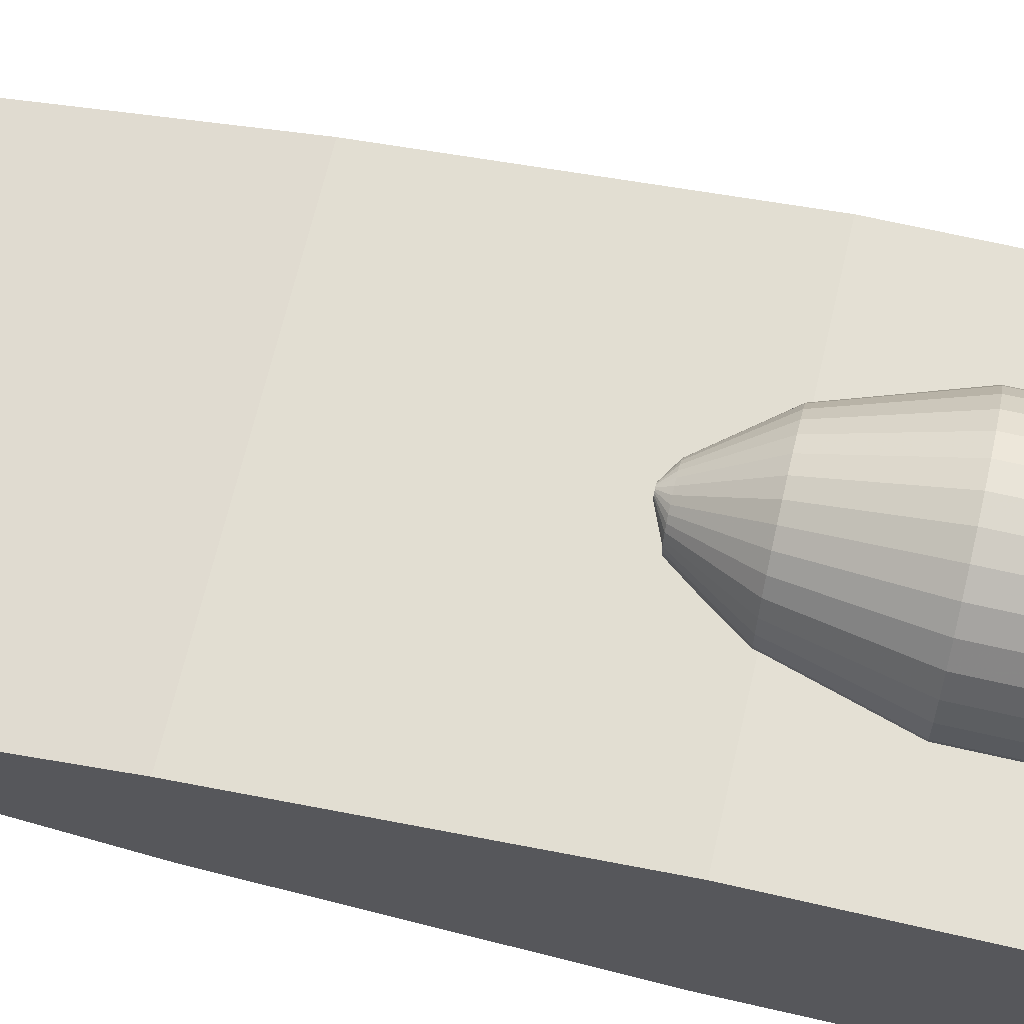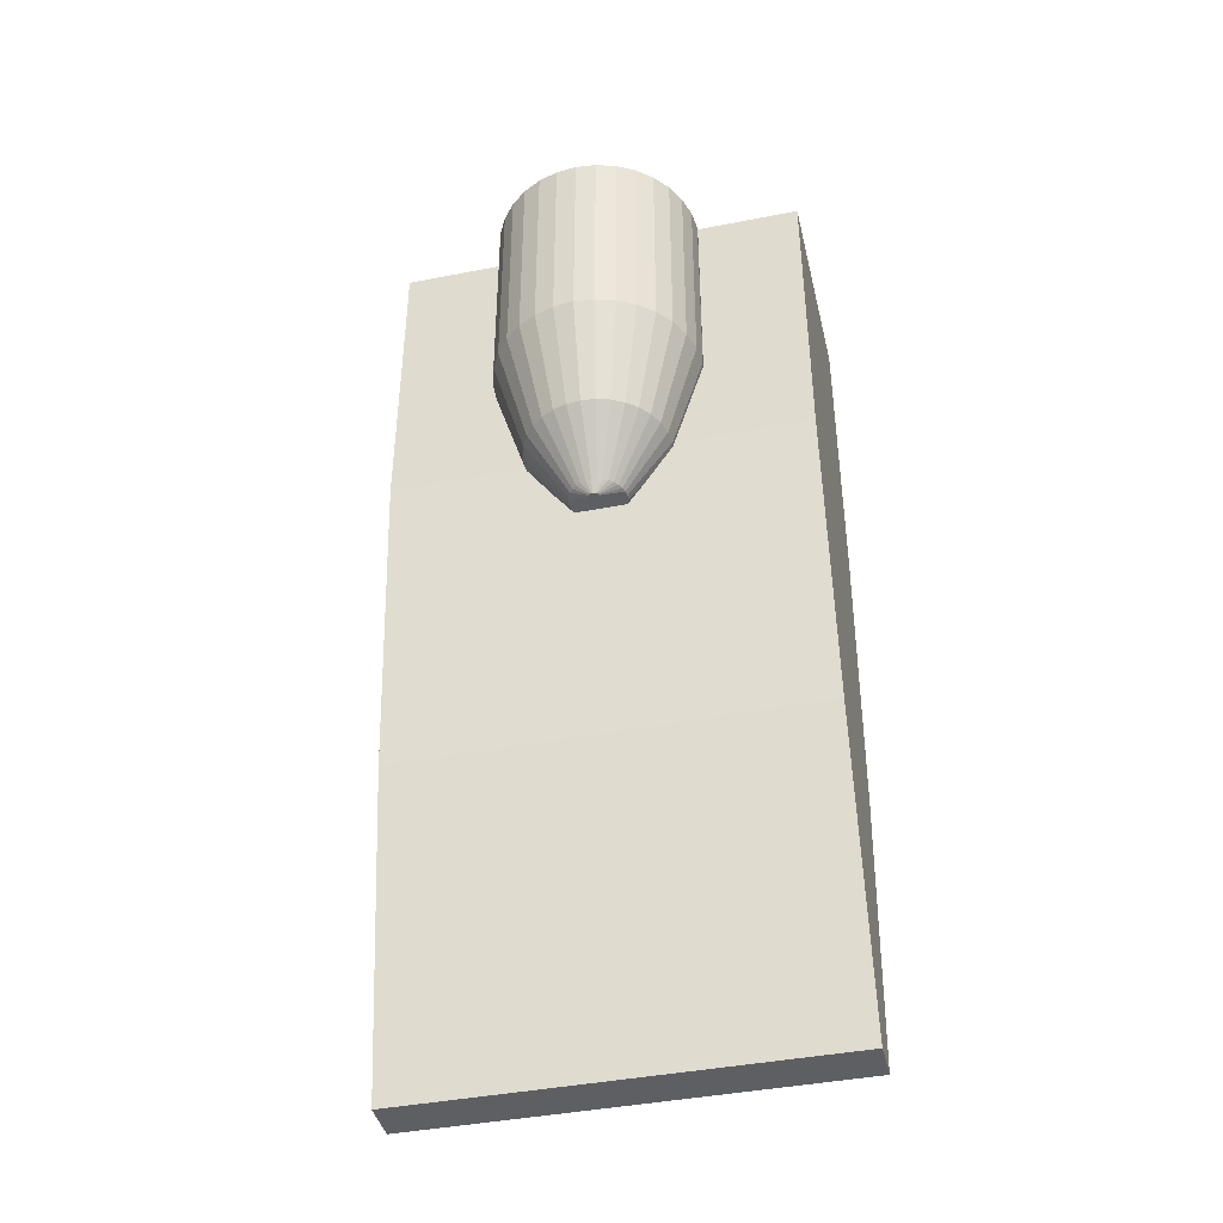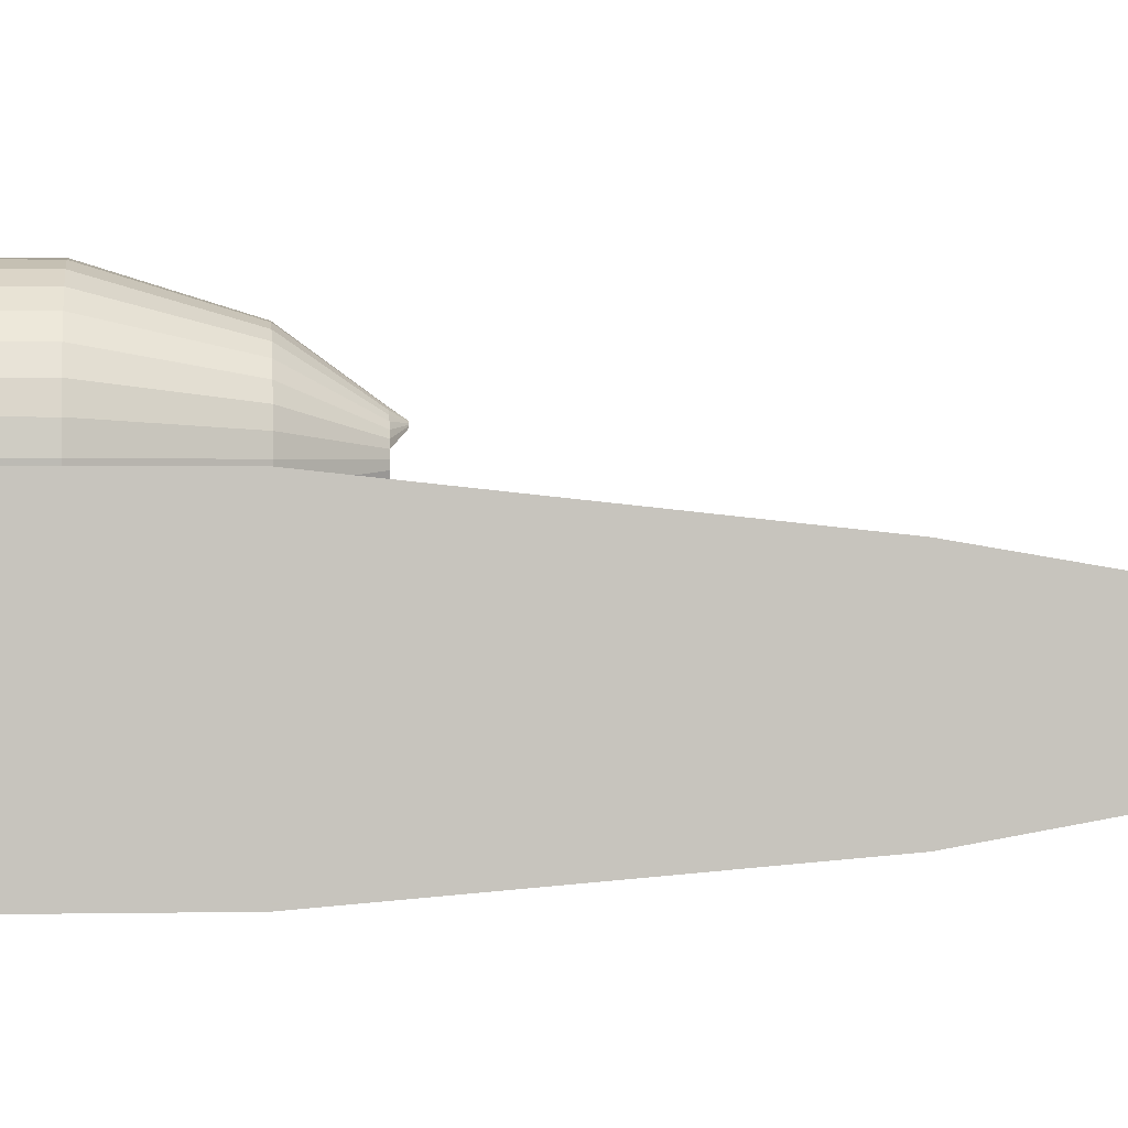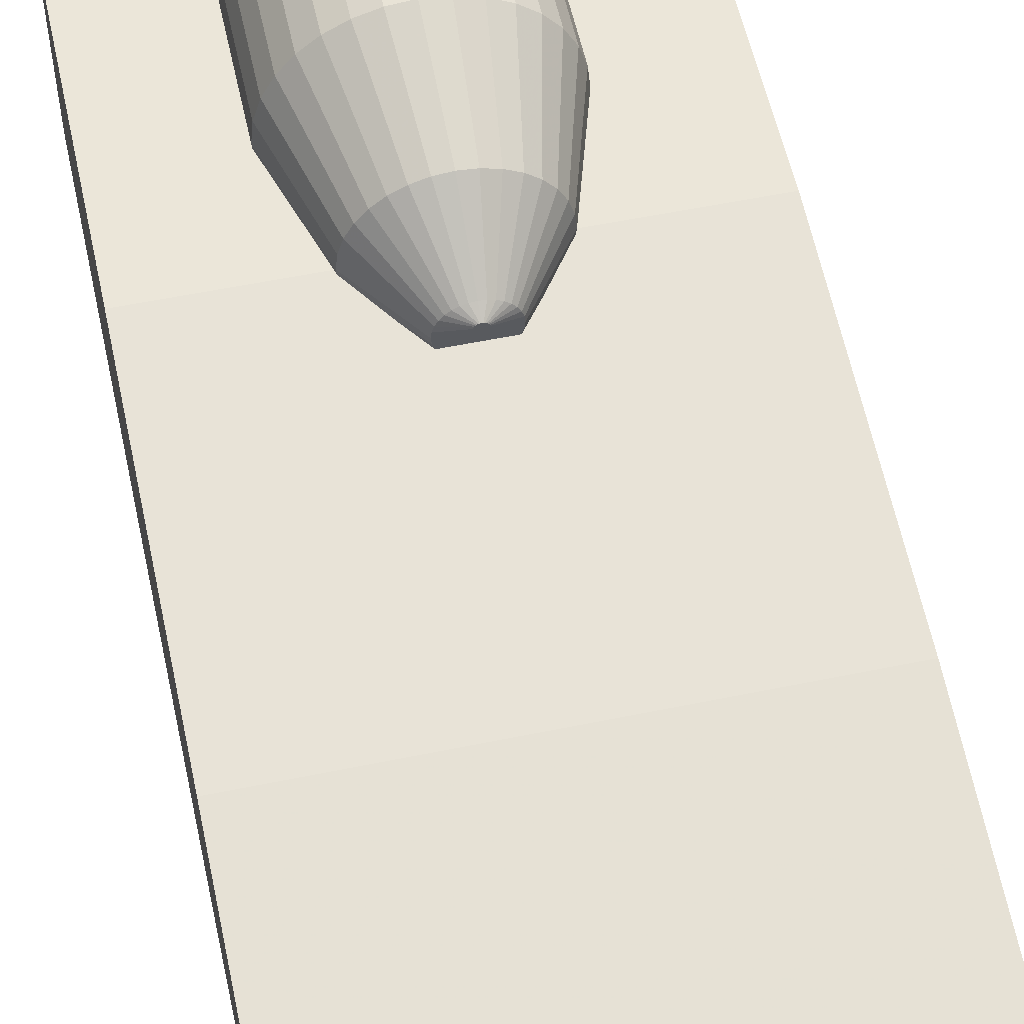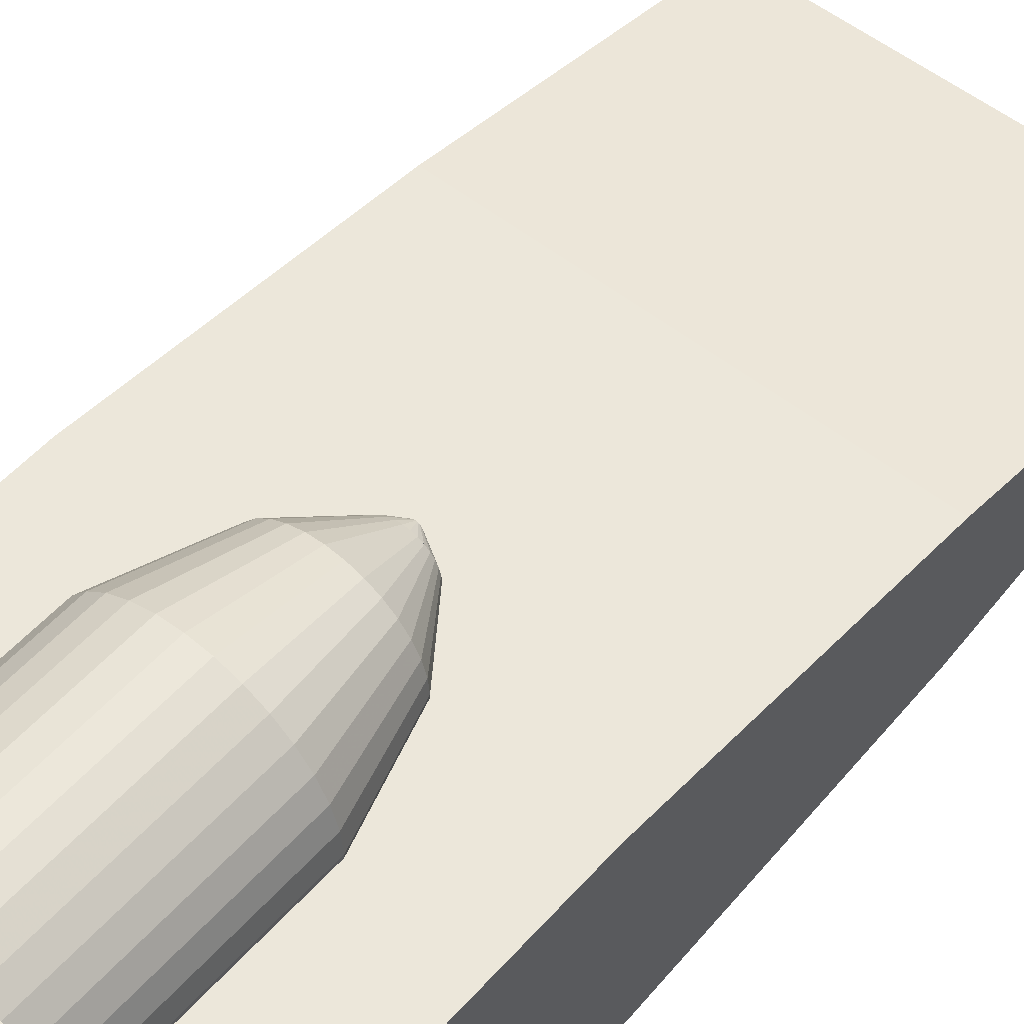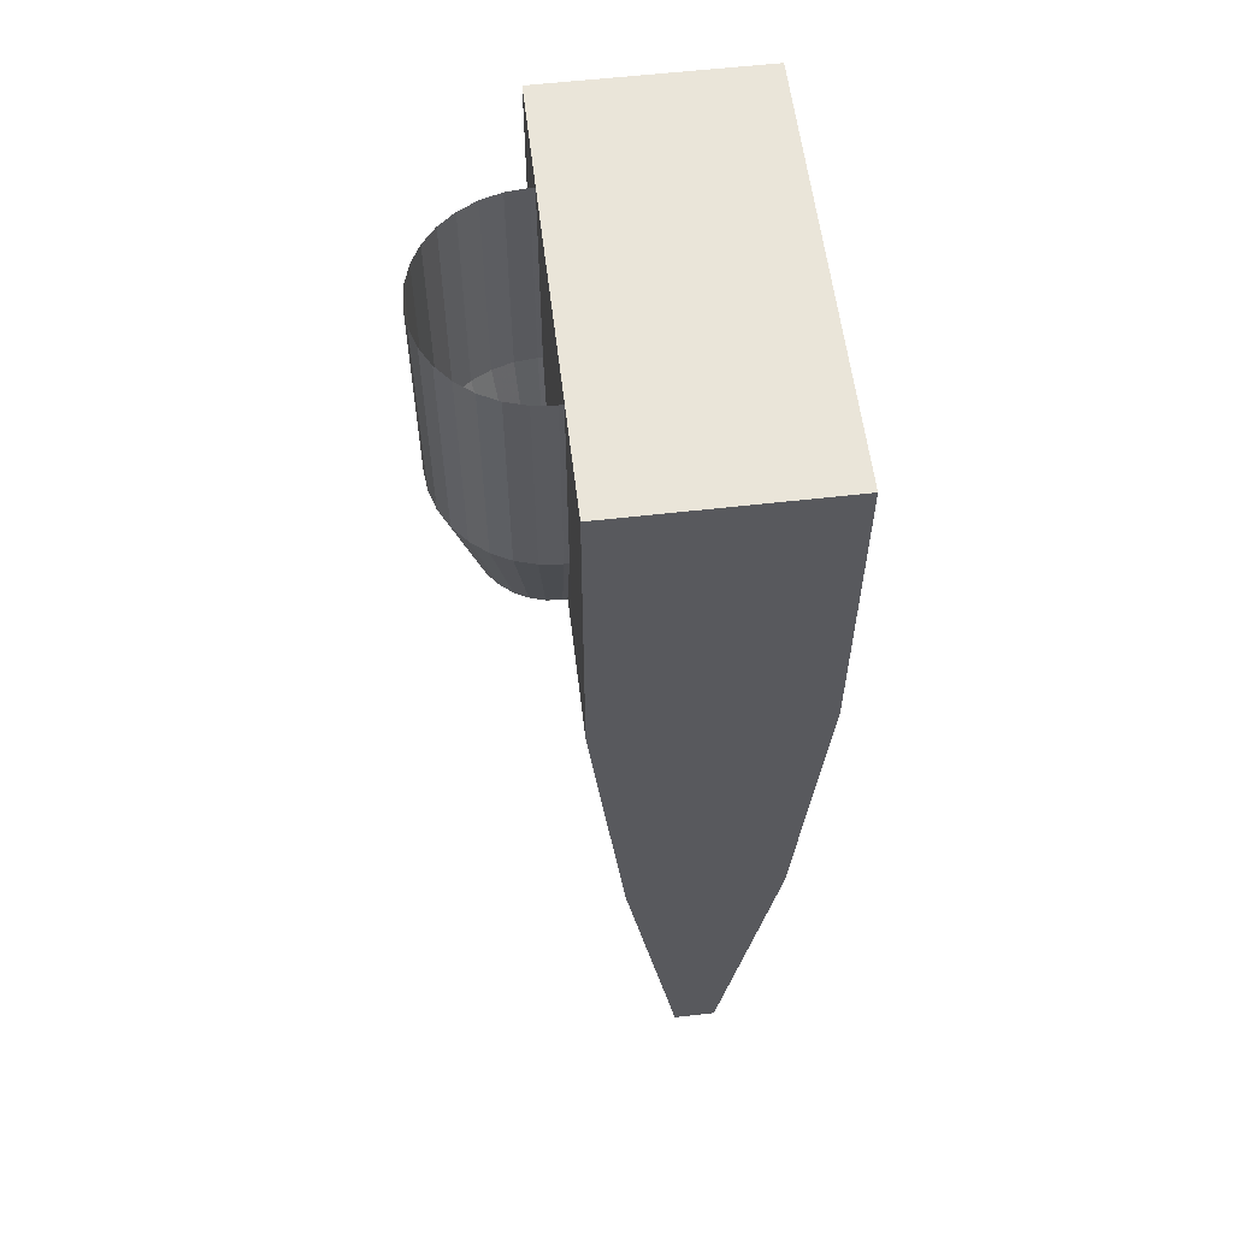
<metadata>
{"format":"obj","ext":"obj","renderer":"f3d","projection":"perspective","resolution":1024,"background":"white","views":[{"elev":66.0,"azim":-76.9,"up":"+Y"},{"elev":-42.0,"azim":-166.8,"up":"+Z"},{"elev":1.1,"azim":84.9,"up":"+Y"},{"elev":56.1,"azim":167.8,"up":"+Y"},{"elev":53.1,"azim":40.4,"up":"+Y"},{"elev":58.3,"azim":-96.8,"up":"+Z"}]}
</metadata>
<code>
o front
v 0.9242 0.6592 -2.033
v 0.9242 0.6592 -4.033
v 0.9811 0.8468 -2.033
v 0.9811 0.8468 -4.033
v 1 1.042 -2.033
v 1 1.042 -4.033
v 0.9811 1.237 -2.033
v 0.9811 1.237 -4.033
v 0.9242 1.425 -2.033
v 0.9242 1.425 -4.033
v 0.8318 1.597 -2.033
v 0.8318 1.597 -4.033
v 0.7075 1.749 -2.033
v 0.7075 1.749 -4.033
v 0.5559 1.873 -2.033
v 0.5559 1.873 -4.033
v 0.383 1.966 -2.033
v 0.383 1.966 -4.033
v 0.1954 2.023 -2.033
v 0.1954 2.023 -4.033
v 0.000352 2.042 -2.033
v 0.000352 2.042 -4.033
v -0.1947 2.023 -2.033
v -0.1947 2.023 -4.033
v -0.3823 1.966 -2.033
v -0.3823 1.966 -4.033
v -0.5552 1.873 -2.033
v -0.5552 1.873 -4.033
v -0.7068 1.749 -2.033
v -0.7068 1.749 -4.033
v -0.8311 1.597 -2.033
v -0.8311 1.597 -4.033
v -0.9235 1.425 -2.033
v -0.9235 1.425 -4.033
v -0.9804 1.237 -2.033
v -0.9804 1.237 -4.033
v -0.9996 1.042 -2.033
v -0.9996 1.042 -4.033
v -0.9804 0.8468 -2.033
v -0.9804 0.8468 -4.033
v -0.9235 0.6592 -2.033
v -0.9235 0.6592 -4.033
v 0.5767 0.6568 -5.033
v 0.6407 0.7767 -5.033
v 0.6802 0.9067 -5.033
v 0.6935 1.042 -5.033
v 0.6802 1.177 -5.033
v 0.6407 1.307 -5.033
v 0.5767 1.427 -5.033
v 0.4905 1.532 -5.033
v 0.3854 1.618 -5.033
v 0.2656 1.682 -5.033
v 0.1356 1.722 -5.033
v 0.000352 1.735 -5.033
v -0.1349 1.722 -5.033
v -0.2649 1.682 -5.033
v -0.3847 1.618 -5.033
v -0.4898 1.532 -5.033
v -0.576 1.427 -5.033
v -0.64 1.307 -5.033
v -0.6794 1.177 -5.033
v -0.6928 1.042 -5.033
v -0.6794 0.9067 -5.033
v -0.64 0.7767 -5.033
v -0.576 0.6568 -5.033
v 0.000352 0.7739 -5.616
v 0.05263 0.7791 -5.616
v 0.1029 0.7943 -5.616
v 0.1492 0.8191 -5.616
v 0.1898 0.8524 -5.616
v 0.2232 0.893 -5.616
v 0.2479 0.9393 -5.616
v 0.2632 0.9896 -5.616
v 0.2683 1.042 -5.616
v 0.2632 1.094 -5.616
v 0.2479 1.144 -5.616
v 0.2232 1.191 -5.616
v 0.1898 1.231 -5.616
v 0.1492 1.265 -5.616
v 0.1029 1.289 -5.616
v 0.05263 1.305 -5.616
v 0.000352 1.31 -5.616
v -0.05193 1.305 -5.616
v -0.1022 1.289 -5.616
v -0.1485 1.265 -5.616
v -0.1891 1.231 -5.616
v -0.2225 1.191 -5.616
v -0.2472 1.144 -5.616
v -0.2625 1.094 -5.616
v -0.2676 1.042 -5.616
v -0.2625 0.9896 -5.616
v -0.2472 0.9393 -5.616
v -0.2225 0.893 -5.616
v -0.1891 0.8524 -5.616
v -0.1485 0.8191 -5.616
v -0.1022 0.7943 -5.616
v -0.05193 0.7791 -5.616
v 0.05119 1.198 -5.717
v 0.04824 1.208 -5.717
v 0.04345 1.217 -5.717
v 0.037 1.225 -5.717
v 0.02915 1.231 -5.717
v 0.02019 1.236 -5.717
v 0.01046 1.239 -5.717
v 0.000352 1.24 -5.717
v -0.009759 1.239 -5.717
v -0.01948 1.236 -5.717
v -0.02844 1.231 -5.717
v -0.0363 1.225 -5.717
v -0.04274 1.217 -5.717
v -0.04753 1.208 -5.717
v -0.05048 1.198 -5.717
v 2 -1 -5
v 2 -1 -2
v -2 -1 -2
v -2 -1 -5
v 2 1 -5
v 2 1 -2
v -2 1 -2
v -2 1 -5
v 2 -0.7543 -8
v -2 -0.7543 -8
v 2 0.6786 -8
v -2 0.6786 -8
v 2 -0.2249 -11
v -2 -0.2249 -11
v 2 0.1701 -11
v -2 0.1701 -11
f 1 2 4
f 3 4 6
f 5 6 8
f 7 8 10
f 9 10 12
f 11 12 14
f 13 14 16
f 15 16 18
f 17 18 20
f 19 20 22
f 21 22 24
f 23 24 26
f 25 26 28
f 27 28 30
f 29 30 32
f 31 32 34
f 33 34 36
f 35 36 38
f 37 38 40
f 39 40 42
f 34 32 59
f 10 8 47
f 24 22 54
f 38 36 61
f 14 12 49
f 28 26 56
f 4 2 44
f 42 40 63
f 18 16 51
f 32 30 58
f 8 6 47
f 22 20 53
f 36 34 60
f 12 10 48
f 26 24 55
f 40 38 62
f 16 14 51
f 30 28 57
f 6 4 45
f 20 18 52
f 68 67 94
f 65 64 92
f 60 59 87
f 55 54 82
f 50 49 77
f 45 44 72
f 61 60 88
f 56 55 83
f 51 50 78
f 46 45 73
f 62 61 89
f 57 56 85
f 52 51 80
f 47 46 75
f 63 62 90
f 58 57 85
f 53 52 81
f 48 47 75
f 64 63 91
f 59 58 87
f 54 53 82
f 49 48 76
f 44 43 71
f 88 87 111
f 82 81 104
f 76 75 98
f 89 88 112
f 83 82 106
f 77 76 99
f 84 83 107
f 78 77 100
f 85 84 108
f 79 78 101
f 86 85 109
f 80 79 102
f 87 86 110
f 81 80 103
f 113 114 115
f 117 120 118
f 113 117 114
f 114 118 115
f 115 119 120
f 116 120 124
f 122 124 126
f 113 116 121
f 120 117 123
f 117 113 123
f 127 125 128
f 124 123 127
f 121 122 126
f 123 121 125
f 3 1 4
f 5 3 6
f 7 5 8
f 9 7 10
f 11 9 12
f 13 11 14
f 15 13 16
f 17 15 18
f 19 17 20
f 21 19 22
f 23 21 24
f 25 23 26
f 27 25 28
f 29 27 30
f 31 29 32
f 33 31 34
f 35 33 36
f 37 35 38
f 39 37 40
f 41 39 42
f 60 34 59
f 48 10 47
f 55 24 54
f 62 38 61
f 50 14 49
f 57 28 56
f 45 4 44
f 64 42 63
f 52 18 51
f 59 32 58
f 125 126 128
f 54 22 53
f 61 36 60
f 49 12 48
f 56 26 55
f 63 40 62
f 51 79 80
f 58 30 57
f 46 6 45
f 53 20 52
f 53 81 82
f 68 87 70
f 67 97 94
f 97 96 94
f 68 94 90
f 83 82 81
f 85 75 87
f 90 89 68
f 89 88 68
f 88 87 68
f 77 79 78
f 84 83 81
f 67 66 97
f 79 81 80
f 77 81 79
f 77 84 81
f 84 77 75
f 46 74 75
f 75 85 84
f 71 73 72
f 74 73 75
f 58 86 87
f 86 85 87
f 94 93 92
f 71 70 87
f 73 71 87
f 91 90 94
f 69 68 70
f 93 65 92
f 88 60 87
f 83 55 82
f 78 50 77
f 73 45 72
f 89 61 88
f 84 56 83
f 79 51 78
f 74 46 73
f 90 62 89
f 14 50 51
f 96 95 94
f 56 84 85
f 91 63 90
f 86 58 85
f 92 91 94
f 76 48 75
f 92 64 91
f 52 80 81
f 75 73 87
f 77 49 76
f 72 44 71
f 87 110 111
f 105 82 104
f 99 76 98
f 88 111 112
f 82 105 106
f 100 77 99
f 83 106 107
f 101 78 100
f 84 107 108
f 102 79 101
f 85 108 109
f 103 80 102
f 86 109 110
f 104 81 103
f 116 113 115
f 118 119 115
f 6 46 47
f 117 118 114
f 116 115 120
f 122 116 124
f 124 128 126
f 120 119 118
f 124 120 123
f 113 121 123
f 77 76 75
f 128 124 127
f 125 121 126
f 127 123 125
f 116 122 121

</code>
